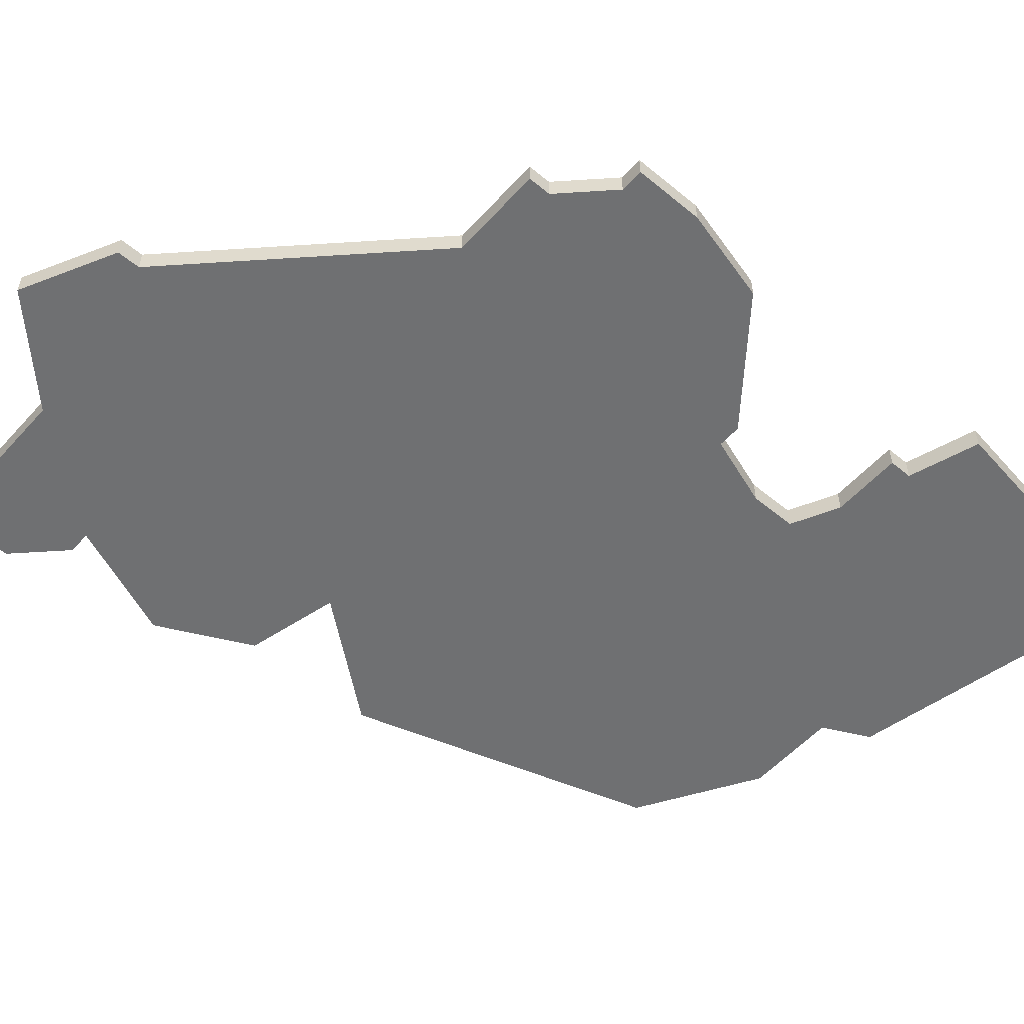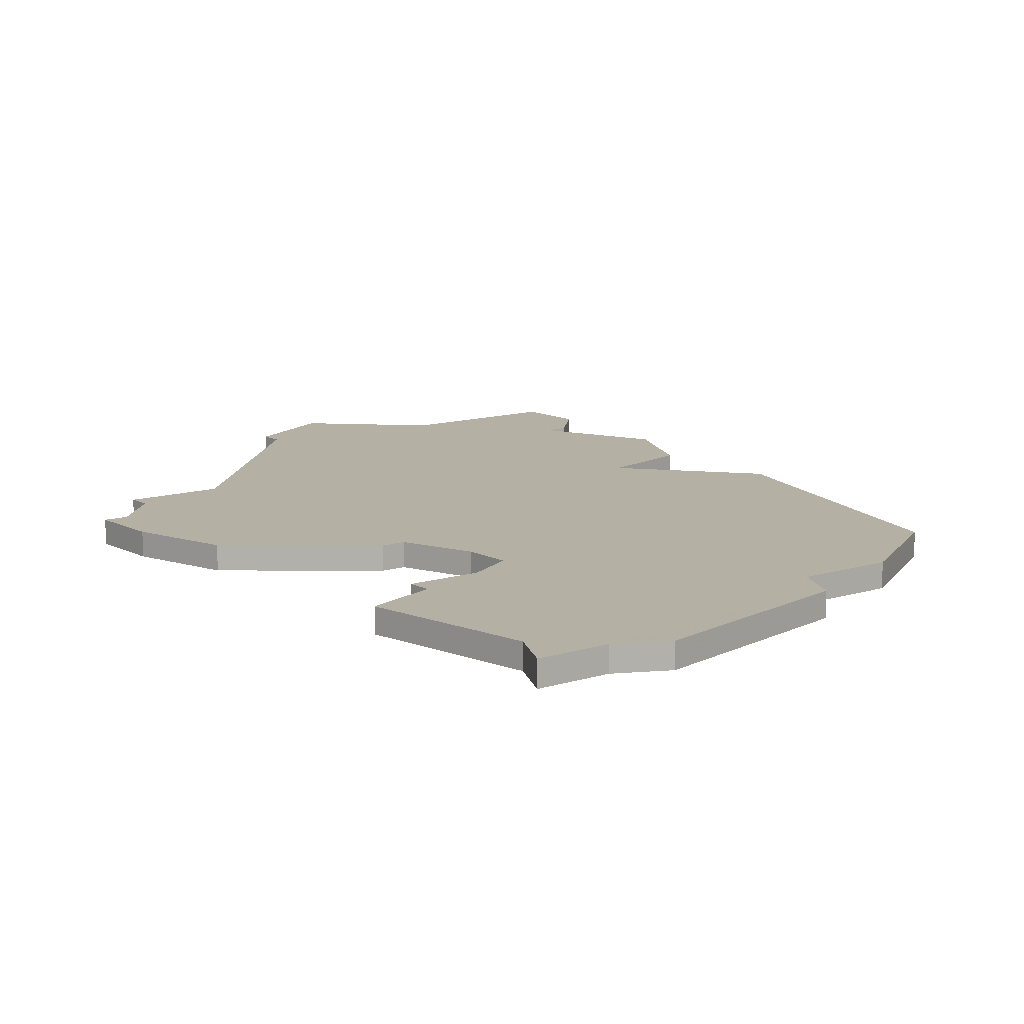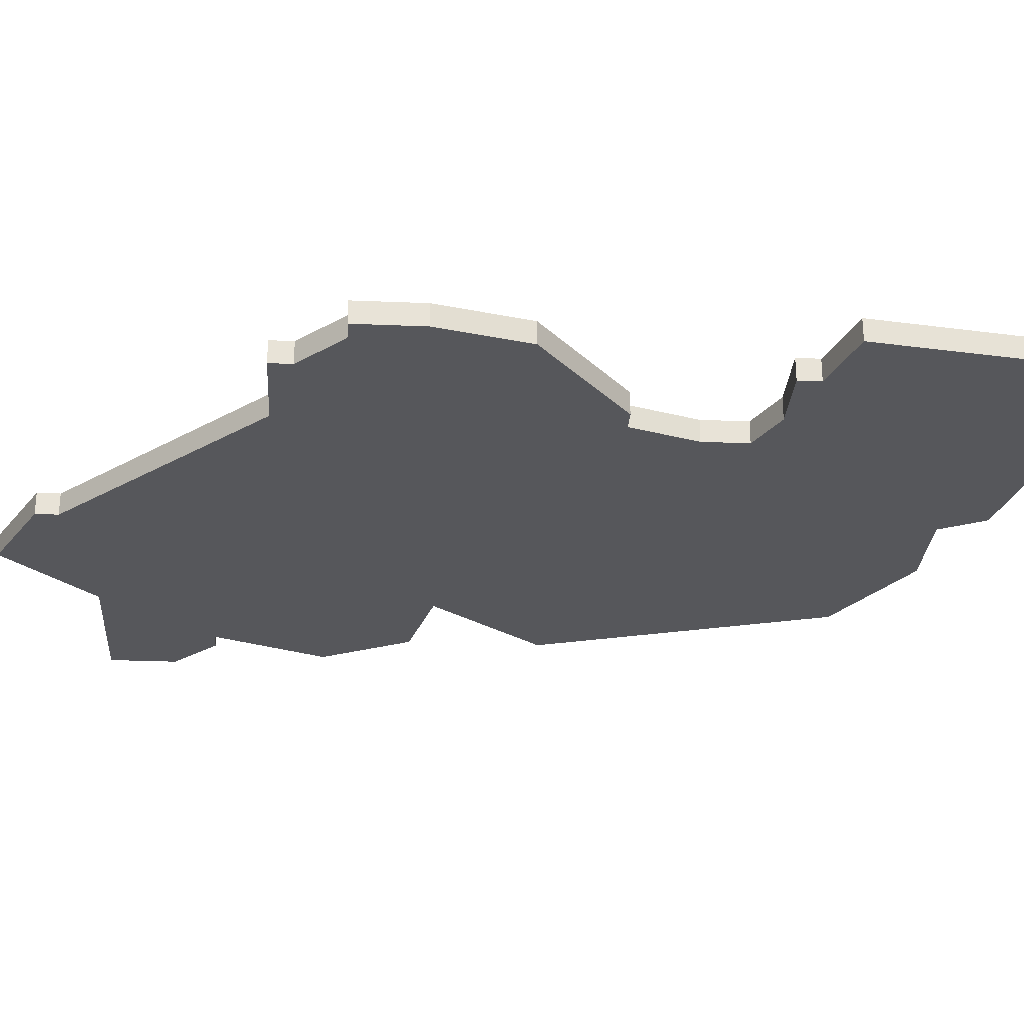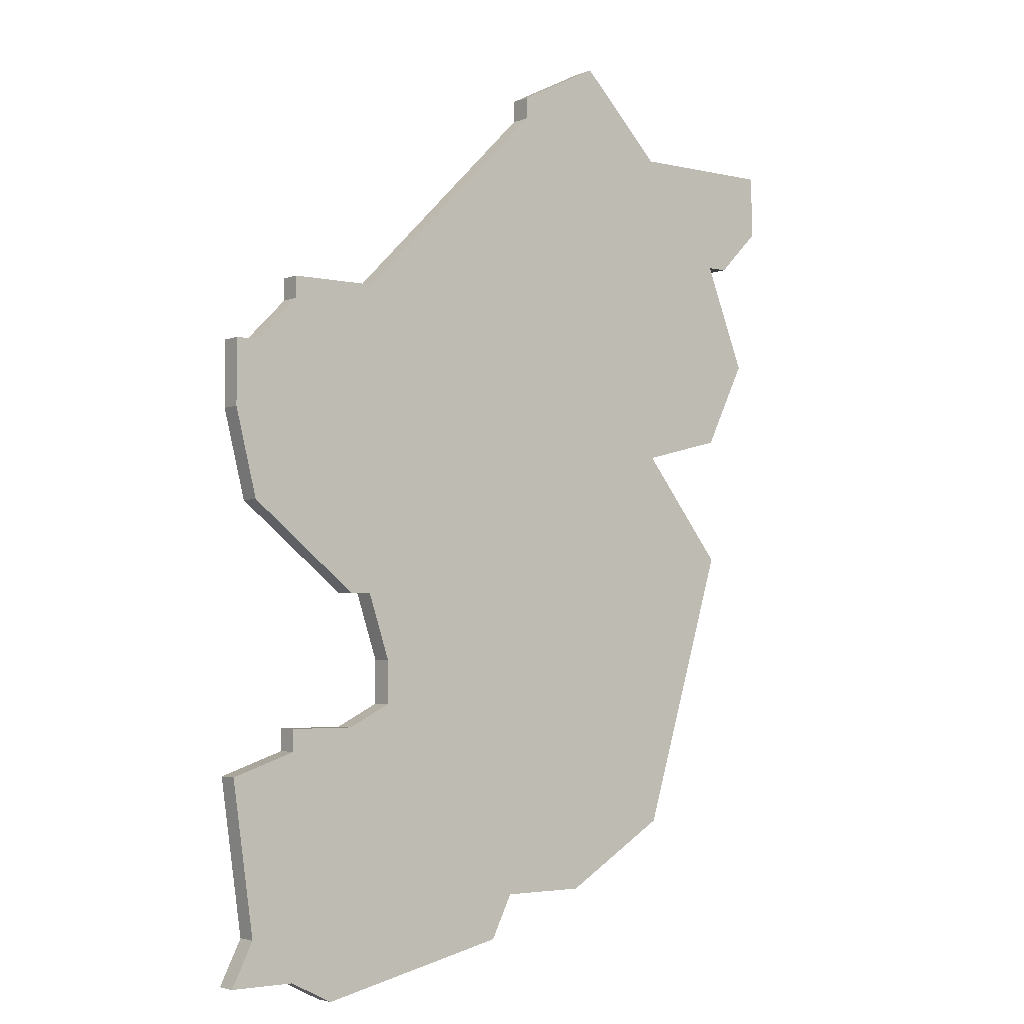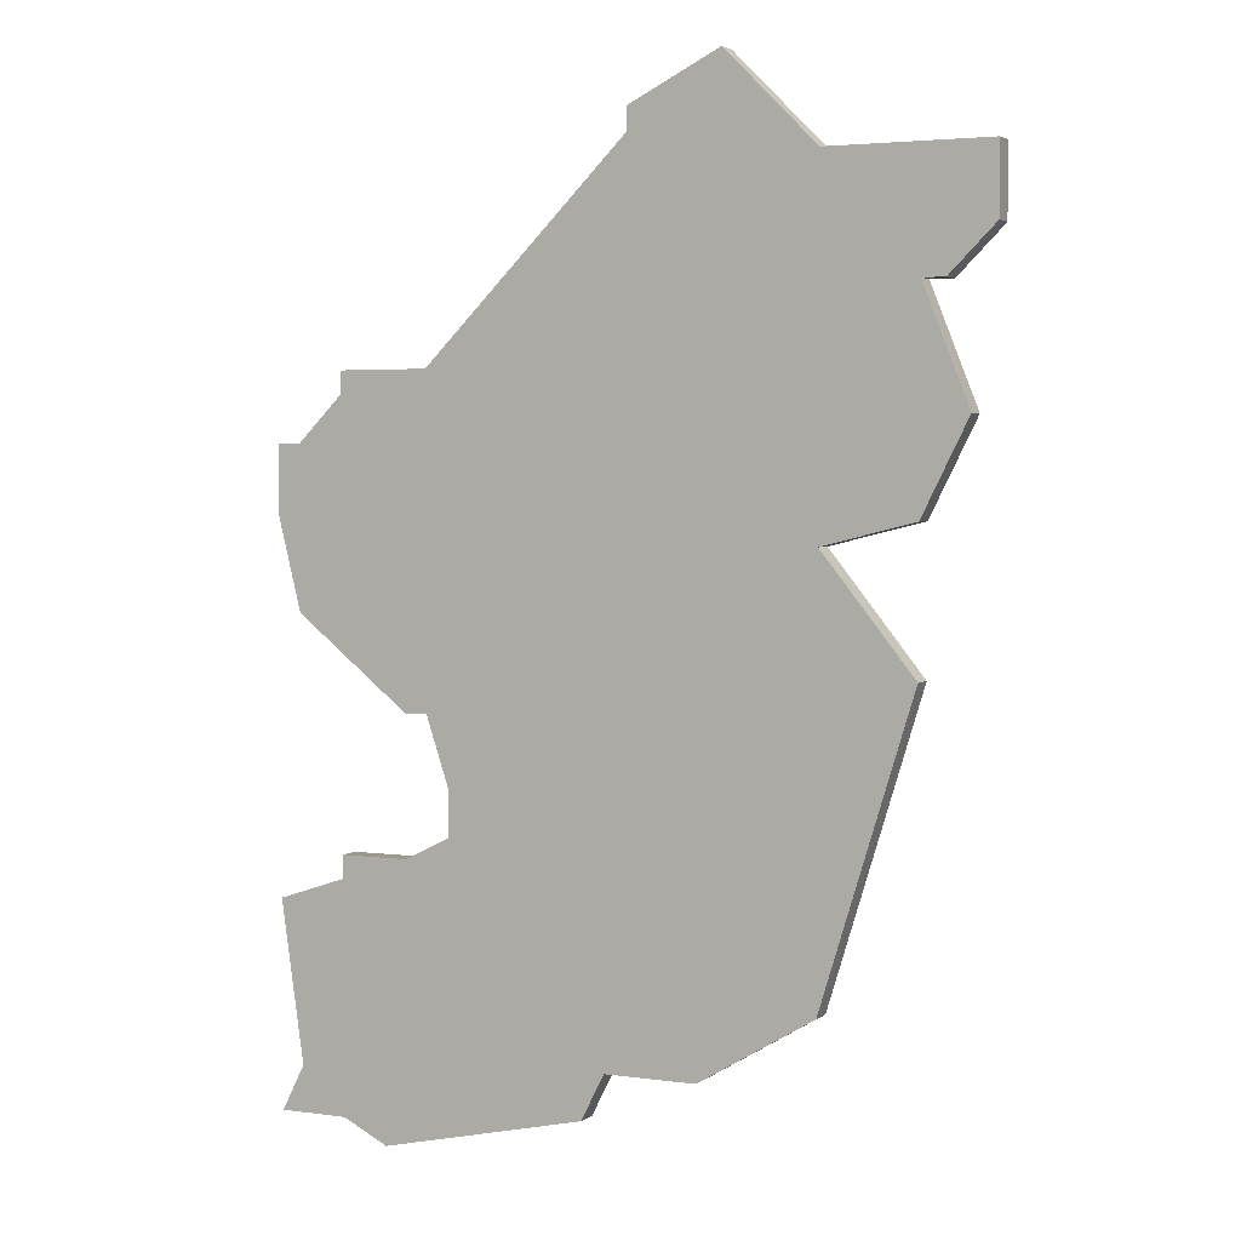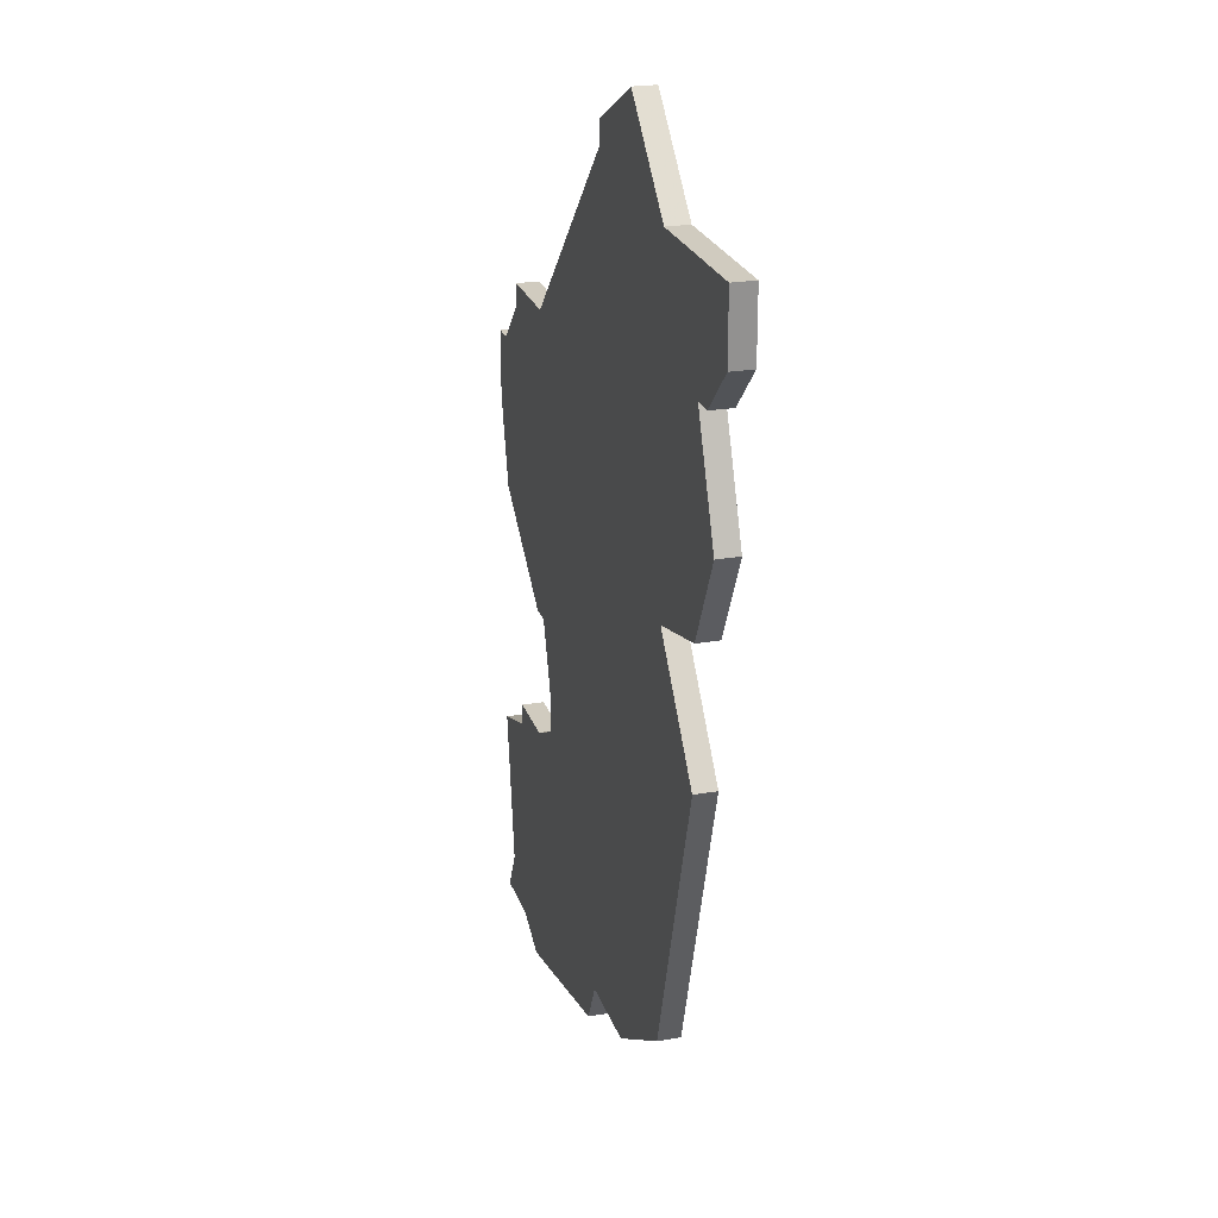
<metadata>
{"format":"obj","ext":"obj","renderer":"f3d","projection":"perspective","resolution":1024,"background":"white","views":[{"elev":-54.8,"azim":-131.1,"up":"+Z"},{"elev":11.4,"azim":-38.2,"up":"+Z"},{"elev":-27.3,"azim":-93.7,"up":"+Z"},{"elev":-3.5,"azim":-37.9,"up":"+Y"},{"elev":3.2,"azim":25.5,"up":"+Y"},{"elev":23.7,"azim":73.8,"up":"+Y"}]}
</metadata>
<code>
v 4570 -767 0
v 4570 -768 0
v 4561 -777 0
v 4557 -777 0
v 4557 -778 0
v 4555 -780 0
v 4554 -780 0
v 4554 -783 0
v 4555 -787 0
v 4560 -791 0
v 4561 -791 0
v 4562 -794 0
v 4562 -796 0
v 4560 -797 0
v 4557 -797 0
v 4557 -798 0
v 4554 -799 0
v 4555 -806 0
v 4554 -808 0
v 4557 -808 0
v 4559 -809 0
v 4568 -807 0
v 4569 -805 0
v 4573 -805 0
v 4578 -802 0
v 4582 -789 0
v 4578 -784 0
v 4582 -783 0
v 4584 -779 0
v 4582 -774 0
v 4583 -774 0
v 4585 -772 0
v 4585 -771 0
v 4585 -769 0
v 4578 -769 0
v 4574 -765 0
v 4570 -767 1
v 4570 -768 1
v 4561 -777 1
v 4557 -777 1
v 4557 -778 1
v 4555 -780 1
v 4554 -780 1
v 4554 -783 1
v 4555 -787 1
v 4560 -791 1
v 4561 -791 1
v 4562 -794 1
v 4562 -796 1
v 4560 -797 1
v 4557 -797 1
v 4557 -798 1
v 4554 -799 1
v 4555 -806 1
v 4554 -808 1
v 4557 -808 1
v 4559 -809 1
v 4568 -807 1
v 4569 -805 1
v 4573 -805 1
v 4578 -802 1
v 4582 -789 1
v 4578 -784 1
v 4582 -783 1
v 4584 -779 1
v 4582 -774 1
v 4583 -774 1
v 4585 -772 1
v 4585 -771 1
v 4585 -769 1
v 4578 -769 1
v 4574 -765 1
f 2 1 36
f 5 4 3
f 8 7 6
f 10 9 8
f 16 15 14
f 18 17 16
f 20 19 18
f 22 21 20
f 25 24 23
f 27 26 25
f 29 28 27
f 32 31 30
f 35 34 33
f 2 36 35
f 6 5 3
f 10 8 6
f 18 16 14
f 22 20 18
f 27 25 23
f 30 29 27
f 33 32 30
f 2 35 33
f 10 6 3
f 18 14 13
f 23 22 18
f 30 27 23
f 2 33 30
f 10 3 2
f 23 18 13
f 2 30 23
f 11 10 2
f 23 13 12
f 11 2 23
f 23 12 11
f 72 37 38
f 39 40 41
f 42 43 44
f 44 45 46
f 50 51 52
f 52 53 54
f 54 55 56
f 56 57 58
f 59 60 61
f 61 62 63
f 63 64 65
f 66 67 68
f 69 70 71
f 71 72 38
f 39 41 42
f 42 44 46
f 50 52 54
f 54 56 58
f 59 61 63
f 63 65 66
f 66 68 69
f 69 71 38
f 39 42 46
f 49 50 54
f 54 58 59
f 59 63 66
f 66 69 38
f 38 39 46
f 49 54 59
f 59 66 38
f 38 46 47
f 48 49 59
f 59 38 47
f 47 48 59
f 38 37 2
f 2 37 1
f 39 38 3
f 3 38 2
f 40 39 4
f 4 39 3
f 41 40 5
f 5 40 4
f 42 41 6
f 6 41 5
f 43 42 7
f 7 42 6
f 44 43 8
f 8 43 7
f 45 44 9
f 9 44 8
f 46 45 10
f 10 45 9
f 47 46 11
f 11 46 10
f 48 47 12
f 12 47 11
f 49 48 13
f 13 48 12
f 50 49 14
f 14 49 13
f 51 50 15
f 15 50 14
f 52 51 16
f 16 51 15
f 53 52 17
f 17 52 16
f 54 53 18
f 18 53 17
f 55 54 19
f 19 54 18
f 56 55 20
f 20 55 19
f 57 56 21
f 21 56 20
f 58 57 22
f 22 57 21
f 59 58 23
f 23 58 22
f 60 59 24
f 24 59 23
f 61 60 25
f 25 60 24
f 62 61 26
f 26 61 25
f 63 62 27
f 27 62 26
f 64 63 28
f 28 63 27
f 65 64 29
f 29 64 28
f 66 65 30
f 30 65 29
f 67 66 31
f 31 66 30
f 68 67 32
f 32 67 31
f 69 68 33
f 33 68 32
f 70 69 34
f 34 69 33
f 71 70 35
f 35 70 34
f 37 72 1
f 1 72 36
f 72 71 36
f 36 71 35

</code>
